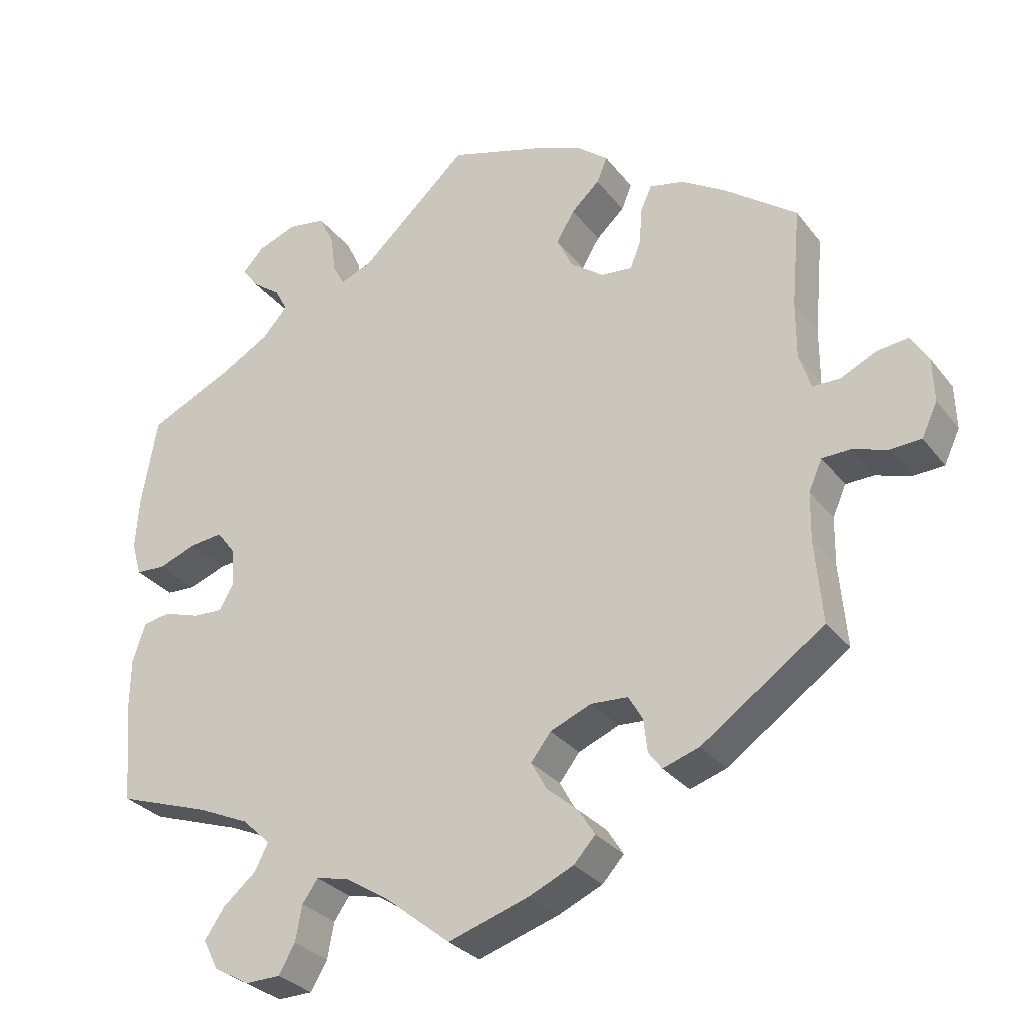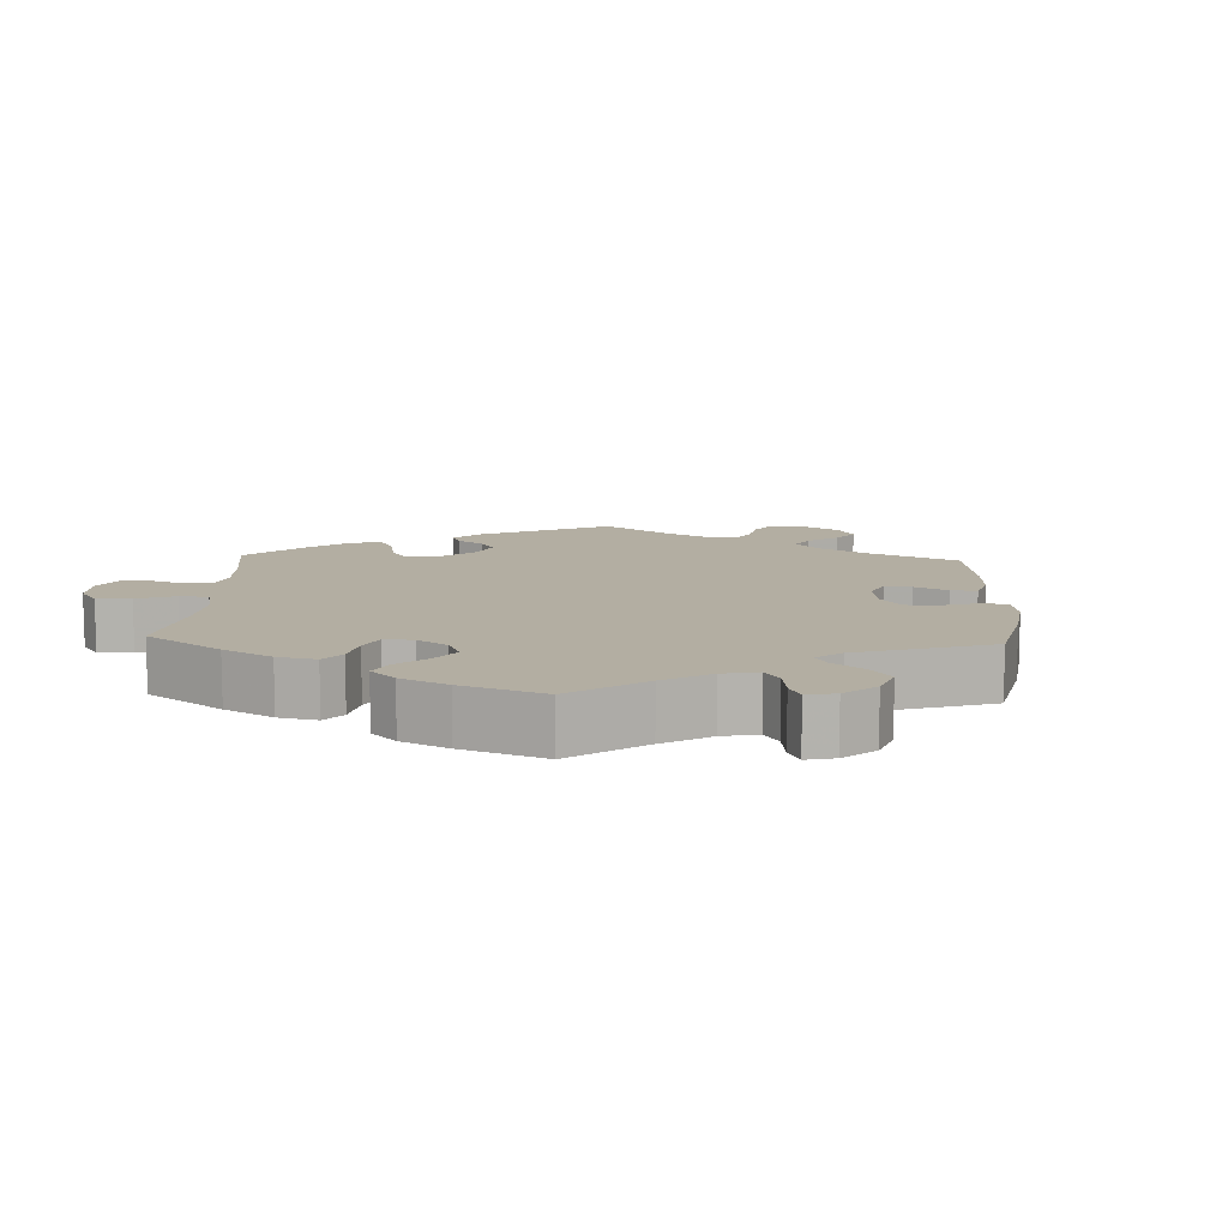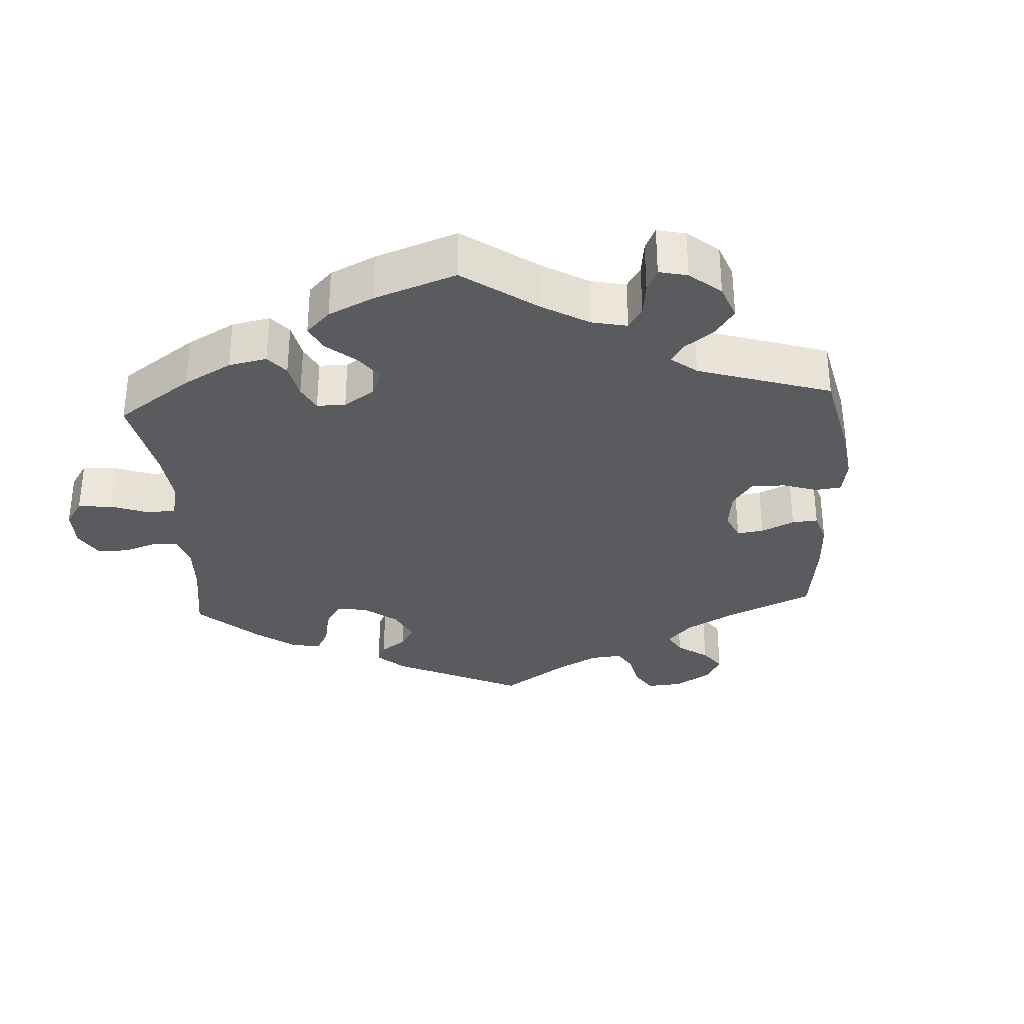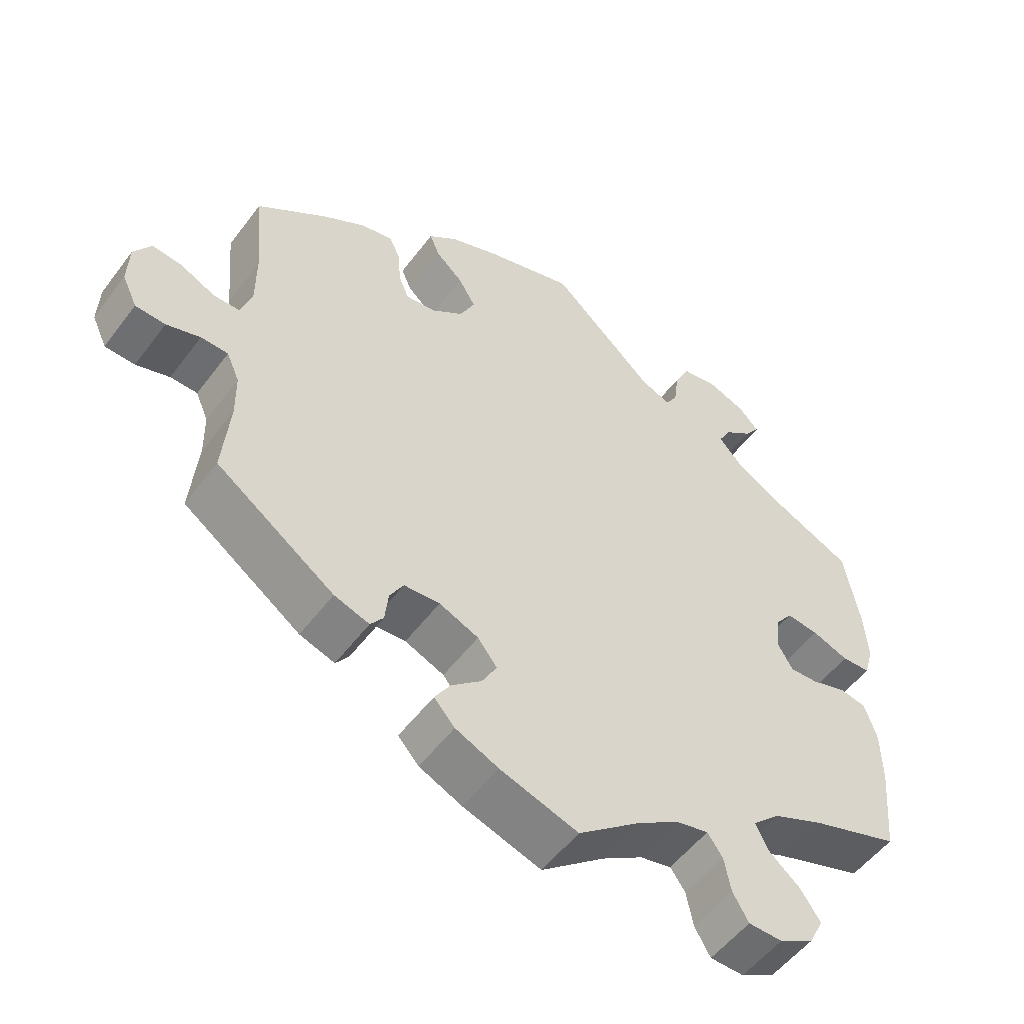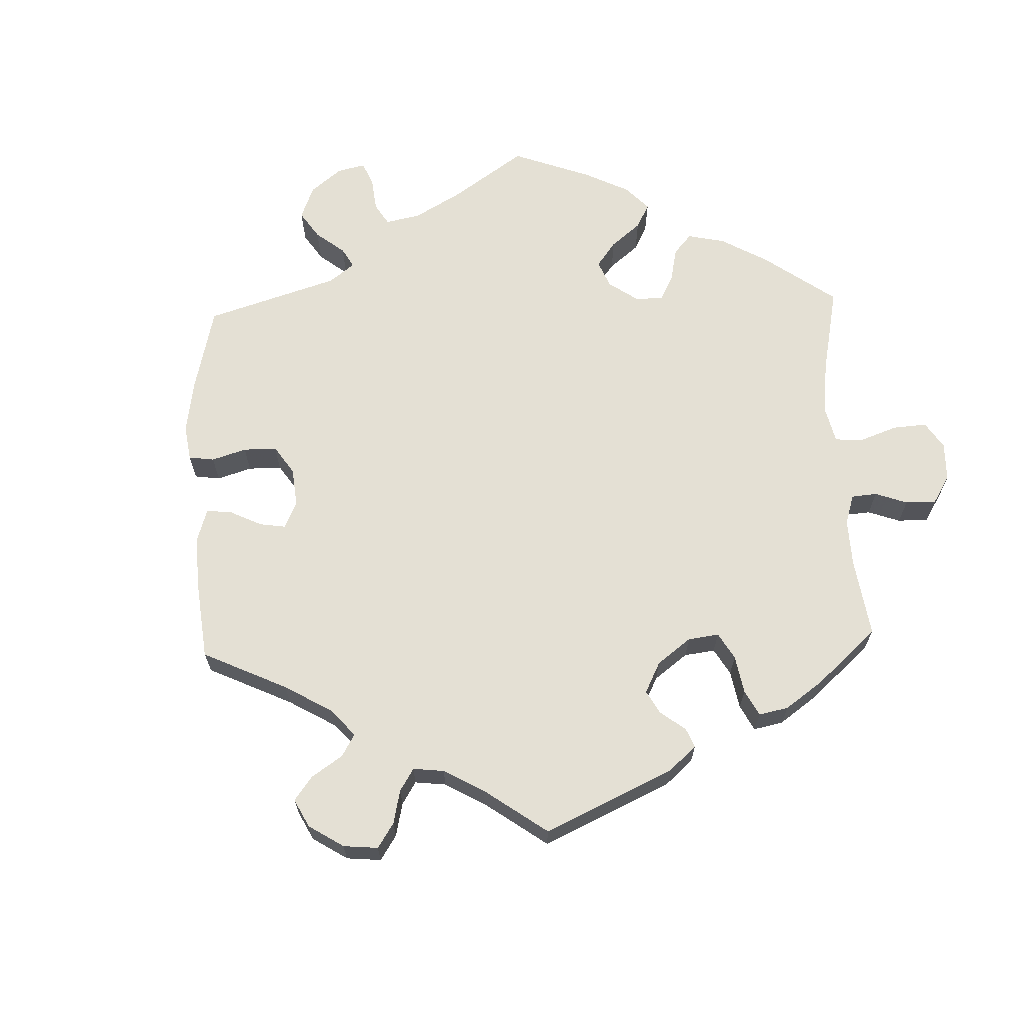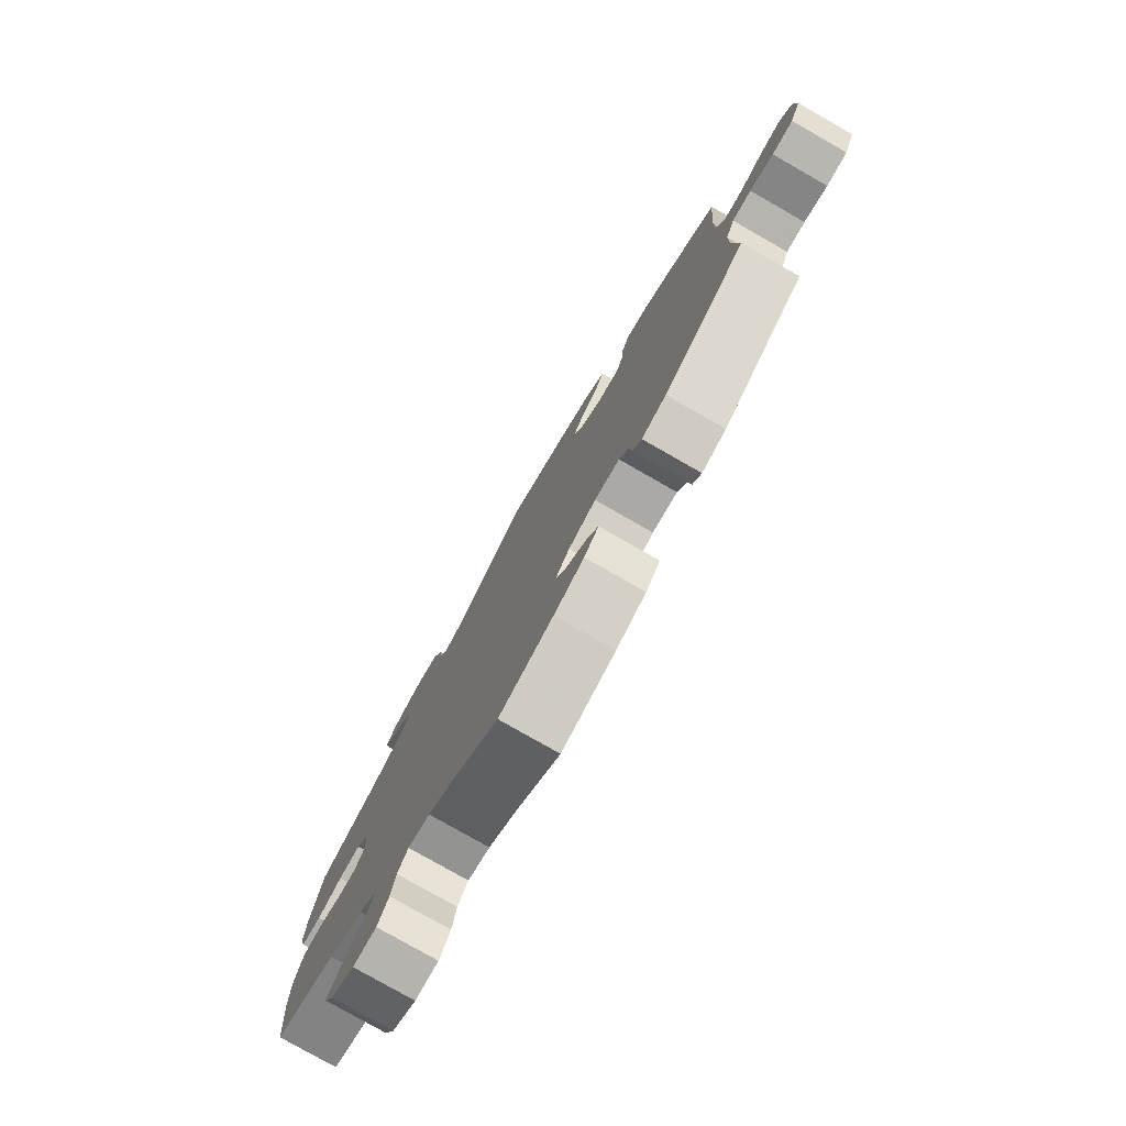
<metadata>
{"format":"obj","ext":"obj","renderer":"f3d","projection":"perspective","resolution":1024,"background":"white","views":[{"elev":-29.7,"azim":30.3,"up":"+Z"},{"elev":10.8,"azim":-57.4,"up":"+Y"},{"elev":-32.1,"azim":-56.6,"up":"+Y"},{"elev":-53.3,"azim":144.0,"up":"+Z"},{"elev":66.1,"azim":117.9,"up":"+Y"},{"elev":-78.9,"azim":60.3,"up":"+Z"}]}
</metadata>
<code>
v -0.089 0.07 -0.507
v -0.146 0.07 -0.471
v -0.19 0.07 -0.461
v -0.211 0.07 -0.491
v -0.22 0.07 -0.539
v -0.242 0.07 -0.577
v -0.289 0.07 -0.578
v -0.337 0.07 -0.551
v -0.357 0.07 -0.511
v -0.33 0.07 -0.471
v -0.286 0.07 -0.434
v -0.268 0.07 -0.398
v -0.306 0.07 -0.362
v -0.376 0.07 -0.331
v -0.5 0.07 -0.289
v -0.512 0.07 -0.162
v -0.511 0.07 -0.085
v -0.494 0.07 -0.033
v -0.457 0.07 -0.026
v -0.408 0.07 -0.042
v -0.368 0.07 -0.044
v -0.348 0.07 -0.009
v -0.352 0.07 0.042
v -0.377 0.07 0.075
v -0.422 0.07 0.07
v -0.473 0.07 0.051
v -0.513 0.07 0.053
v -0.526 0.07 0.099
v -0.521 0.07 0.17
v -0.5 0.07 0.289
v -0.386 0.07 0.342
v -0.32 0.07 0.38
v -0.286 0.07 0.418
v -0.303 0.07 0.45
v -0.342 0.07 0.479
v -0.363 0.07 0.508
v -0.335 0.07 0.538
v -0.282 0.07 0.558
v -0.231 0.07 0.55
v -0.211 0.07 0.508
v -0.204 0.07 0.456
v -0.188 0.07 0.428
v -0.146 0.07 0.445
v -0.001 0.07 0.578
v 0.122 0.07 0.541
v 0.193 0.07 0.513
v 0.233 0.07 0.481
v 0.219 0.07 0.447
v 0.181 0.07 0.412
v 0.157 0.07 0.371
v 0.178 0.07 0.327
v 0.223 0.07 0.294
v 0.265 0.07 0.29
v 0.279 0.07 0.325
v 0.283 0.07 0.376
v 0.298 0.07 0.409
v 0.344 0.07 0.399
v 0.404 0.07 0.362
v 0.501 0.07 0.29
v 0.489 0.07 0.157
v 0.489 0.07 0.079
v 0.505 0.07 0.03
v 0.542 0.07 0.03
v 0.59 0.07 0.053
v 0.632 0.07 0.058
v 0.656 0.07 0.02
v 0.658 0.07 -0.039
v 0.637 0.07 -0.084
v 0.595 0.07 -0.086
v 0.548 0.07 -0.071
v 0.51 0.07 -0.072
v 0.492 0.07 -0.113
v 0.491 0.07 -0.178
v 0.501 0.07 -0.289
v 0.336 0.07 -0.405
v 0.287 0.07 -0.421
v 0.269 0.07 -0.397
v 0.264 0.07 -0.353
v 0.245 0.07 -0.32
v 0.195 0.07 -0.317
v 0.14 0.07 -0.34
v 0.113 0.07 -0.375
v 0.134 0.07 -0.413
v 0.176 0.07 -0.449
v 0.198 0.07 -0.484
v 0.169 0.07 -0.516
v 0.109 0.07 -0.543
v 0 0.07 -0.578
v -0.089 0 -0.507
v -0.146 0 -0.471
v -0.19 0 -0.461
v -0.211 0 -0.491
v -0.22 0 -0.539
v -0.242 0 -0.577
v -0.289 0 -0.578
v -0.337 0 -0.551
v -0.357 0 -0.511
v -0.33 0 -0.471
v -0.286 0 -0.434
v -0.268 0 -0.398
v -0.306 0 -0.362
v -0.376 0 -0.331
v -0.5 0 -0.289
v -0.512 0 -0.162
v -0.511 0 -0.085
v -0.494 0 -0.033
v -0.457 0 -0.026
v -0.408 0 -0.042
v -0.368 0 -0.044
v -0.348 0 -0.009
v -0.352 0 0.042
v -0.377 0 0.075
v -0.422 0 0.07
v -0.473 0 0.051
v -0.513 0 0.053
v -0.526 0 0.099
v -0.521 0 0.17
v -0.5 0 0.289
v -0.386 0 0.342
v -0.32 0 0.38
v -0.286 0 0.418
v -0.303 0 0.45
v -0.342 0 0.479
v -0.363 0 0.508
v -0.335 0 0.538
v -0.282 0 0.558
v -0.231 0 0.55
v -0.211 0 0.508
v -0.204 0 0.456
v -0.188 0 0.428
v -0.146 0 0.445
v -0.001 0 0.578
v 0.122 0 0.541
v 0.193 0 0.513
v 0.233 0 0.481
v 0.219 0 0.447
v 0.181 0 0.412
v 0.157 0 0.371
v 0.178 0 0.327
v 0.223 0 0.294
v 0.265 0 0.29
v 0.279 0 0.325
v 0.283 0 0.376
v 0.298 0 0.409
v 0.344 0 0.399
v 0.404 0 0.362
v 0.501 0 0.29
v 0.489 0 0.157
v 0.489 0 0.079
v 0.505 0 0.03
v 0.542 0 0.03
v 0.59 0 0.053
v 0.632 0 0.058
v 0.656 0 0.02
v 0.658 0 -0.039
v 0.637 0 -0.084
v 0.595 0 -0.086
v 0.548 0 -0.071
v 0.51 0 -0.072
v 0.492 0 -0.113
v 0.491 0 -0.178
v 0.501 0 -0.289
v 0.336 0 -0.405
v 0.287 0 -0.421
v 0.269 0 -0.397
v 0.264 0 -0.353
v 0.245 0 -0.32
v 0.195 0 -0.317
v 0.14 0 -0.34
v 0.113 0 -0.375
v 0.134 0 -0.413
v 0.176 0 -0.449
v 0.198 0 -0.484
v 0.169 0 -0.516
v 0.109 0 -0.543
v 0 0 -0.578
f 87 88 1
f 86 87 1 2
f 83 84 85 86
f 82 83 86 2
f 81 82 2 3
f 80 81 3
f 75 76 77 78
f 73 74 75 78
f 72 73 78 79
f 71 72 79 80
f 67 68 69 70
f 67 70 71
f 66 67 71
f 63 64 65 66
f 62 63 66 71
f 61 62 71 80
f 57 58 59 60
f 54 55 56 57
f 53 54 57 60
f 52 53 60 61
f 46 47 48 49
f 46 49 50
f 43 44 45 46
f 42 43 46 50
f 38 39 40 41
f 38 41 42
f 37 38 42
f 34 35 36 37
f 33 34 37 42
f 32 33 42 50
f 28 29 30 31
f 25 26 27 28
f 24 25 28 31
f 23 24 31 32
f 17 18 19 20
f 17 20 21
f 14 15 16 17
f 13 14 17 21
f 12 13 21 22
f 8 9 10 11
f 8 11 12
f 7 8 12
f 4 5 6 7
f 3 4 7 12
f 51 52 61 80
f 32 50 51 80
f 22 23 32 80
f 3 12 22 80
f 89 176 175
f 90 89 175 174
f 174 173 172 171
f 90 174 171 170
f 91 90 170 169
f 91 169 168
f 166 165 164 163
f 166 163 162 161
f 167 166 161 160
f 168 167 160 159
f 158 157 156 155
f 159 158 155
f 159 155 154
f 154 153 152 151
f 159 154 151 150
f 168 159 150 149
f 148 147 146 145
f 145 144 143 142
f 148 145 142 141
f 149 148 141 140
f 137 136 135 134
f 138 137 134
f 134 133 132 131
f 138 134 131 130
f 129 128 127 126
f 130 129 126
f 130 126 125
f 125 124 123 122
f 130 125 122 121
f 138 130 121 120
f 119 118 117 116
f 116 115 114 113
f 119 116 113 112
f 120 119 112 111
f 108 107 106 105
f 109 108 105
f 105 104 103 102
f 109 105 102 101
f 110 109 101 100
f 99 98 97 96
f 100 99 96
f 100 96 95
f 95 94 93 92
f 100 95 92 91
f 168 149 140 139
f 168 139 138 120
f 168 120 111 110
f 168 110 100 91
f 1 89 90 2
f 2 90 91 3
f 3 91 92 4
f 4 92 93 5
f 5 93 94 6
f 6 94 95 7
f 7 95 96 8
f 8 96 97 9
f 9 97 98 10
f 10 98 99 11
f 11 99 100 12
f 12 100 101 13
f 13 101 102 14
f 14 102 103 15
f 15 103 104 16
f 16 104 105 17
f 17 105 106 18
f 18 106 107 19
f 19 107 108 20
f 20 108 109 21
f 21 109 110 22
f 22 110 111 23
f 23 111 112 24
f 24 112 113 25
f 25 113 114 26
f 26 114 115 27
f 27 115 116 28
f 28 116 117 29
f 29 117 118 30
f 30 118 119 31
f 31 119 120 32
f 32 120 121 33
f 33 121 122 34
f 34 122 123 35
f 35 123 124 36
f 36 124 125 37
f 37 125 126 38
f 38 126 127 39
f 39 127 128 40
f 40 128 129 41
f 41 129 130 42
f 42 130 131 43
f 43 131 132 44
f 44 132 133 45
f 45 133 134 46
f 46 134 135 47
f 47 135 136 48
f 48 136 137 49
f 49 137 138 50
f 50 138 139 51
f 51 139 140 52
f 52 140 141 53
f 53 141 142 54
f 54 142 143 55
f 55 143 144 56
f 56 144 145 57
f 57 145 146 58
f 58 146 147 59
f 59 147 148 60
f 60 148 149 61
f 61 149 150 62
f 62 150 151 63
f 63 151 152 64
f 64 152 153 65
f 65 153 154 66
f 66 154 155 67
f 67 155 156 68
f 68 156 157 69
f 69 157 158 70
f 70 158 159 71
f 71 159 160 72
f 72 160 161 73
f 73 161 162 74
f 74 162 163 75
f 75 163 164 76
f 76 164 165 77
f 77 165 166 78
f 78 166 167 79
f 79 167 168 80
f 80 168 169 81
f 81 169 170 82
f 82 170 171 83
f 83 171 172 84
f 84 172 173 85
f 85 173 174 86
f 86 174 175 87
f 87 175 176 88
f 88 176 89 1

</code>
